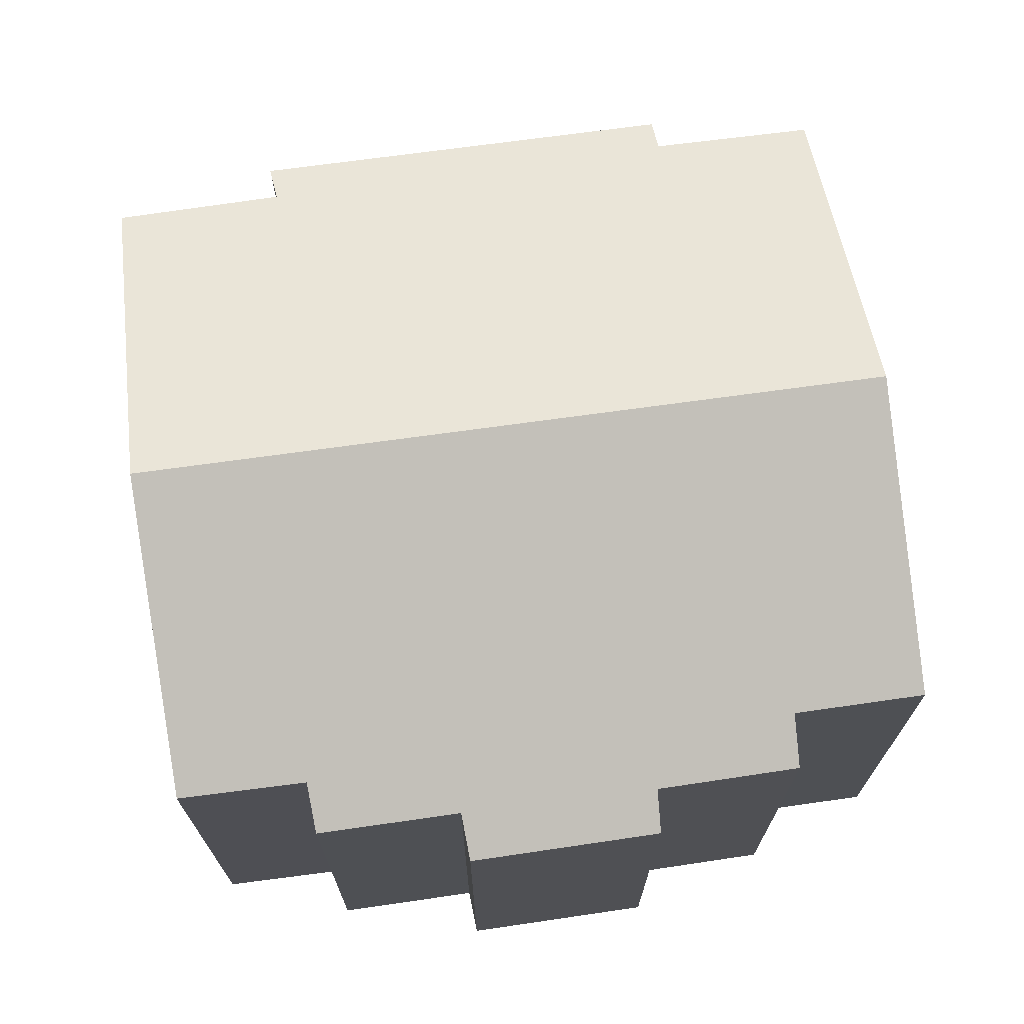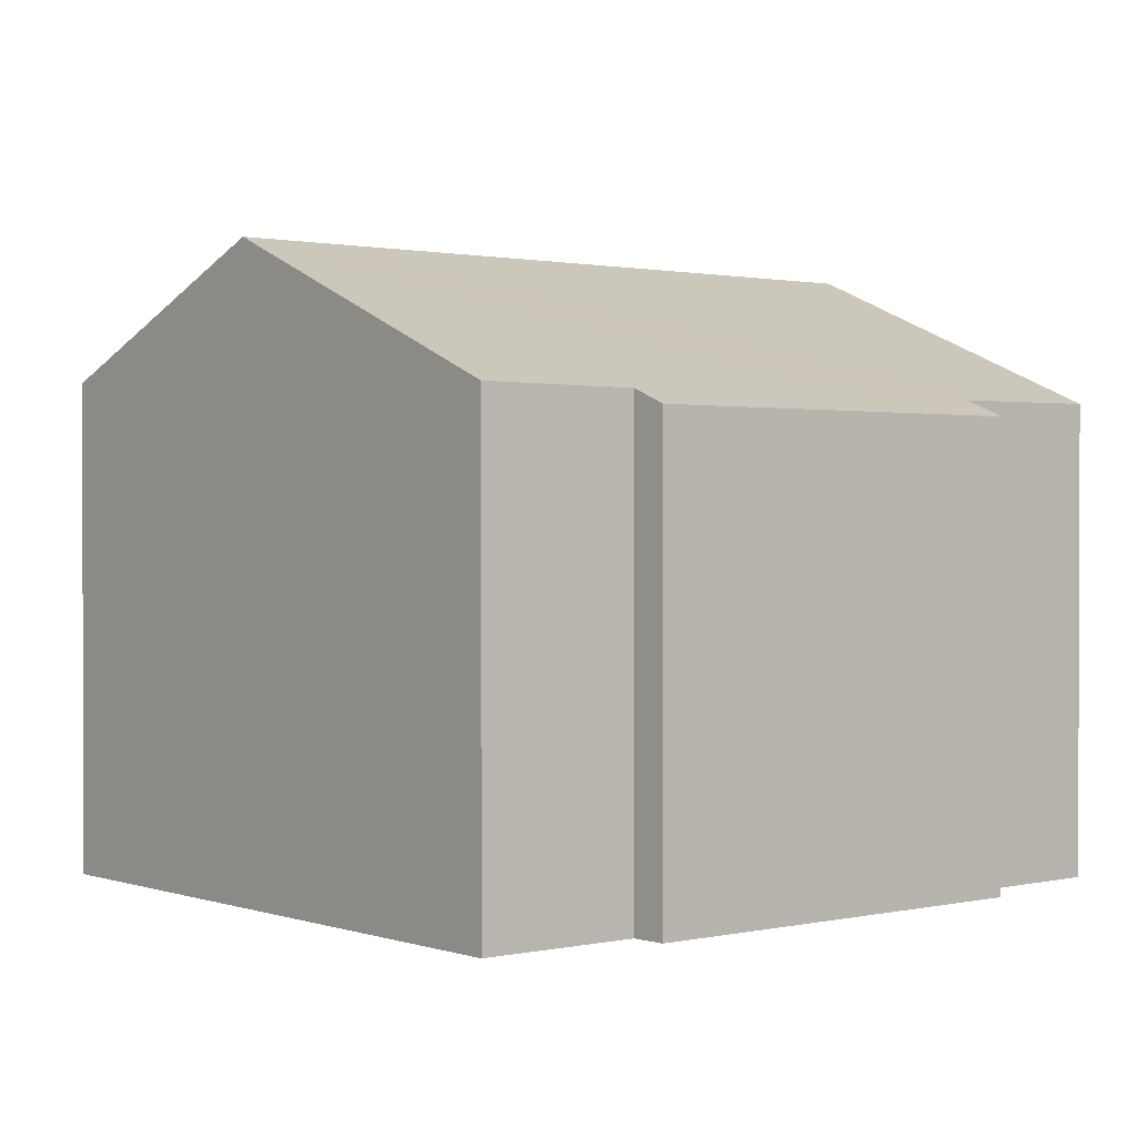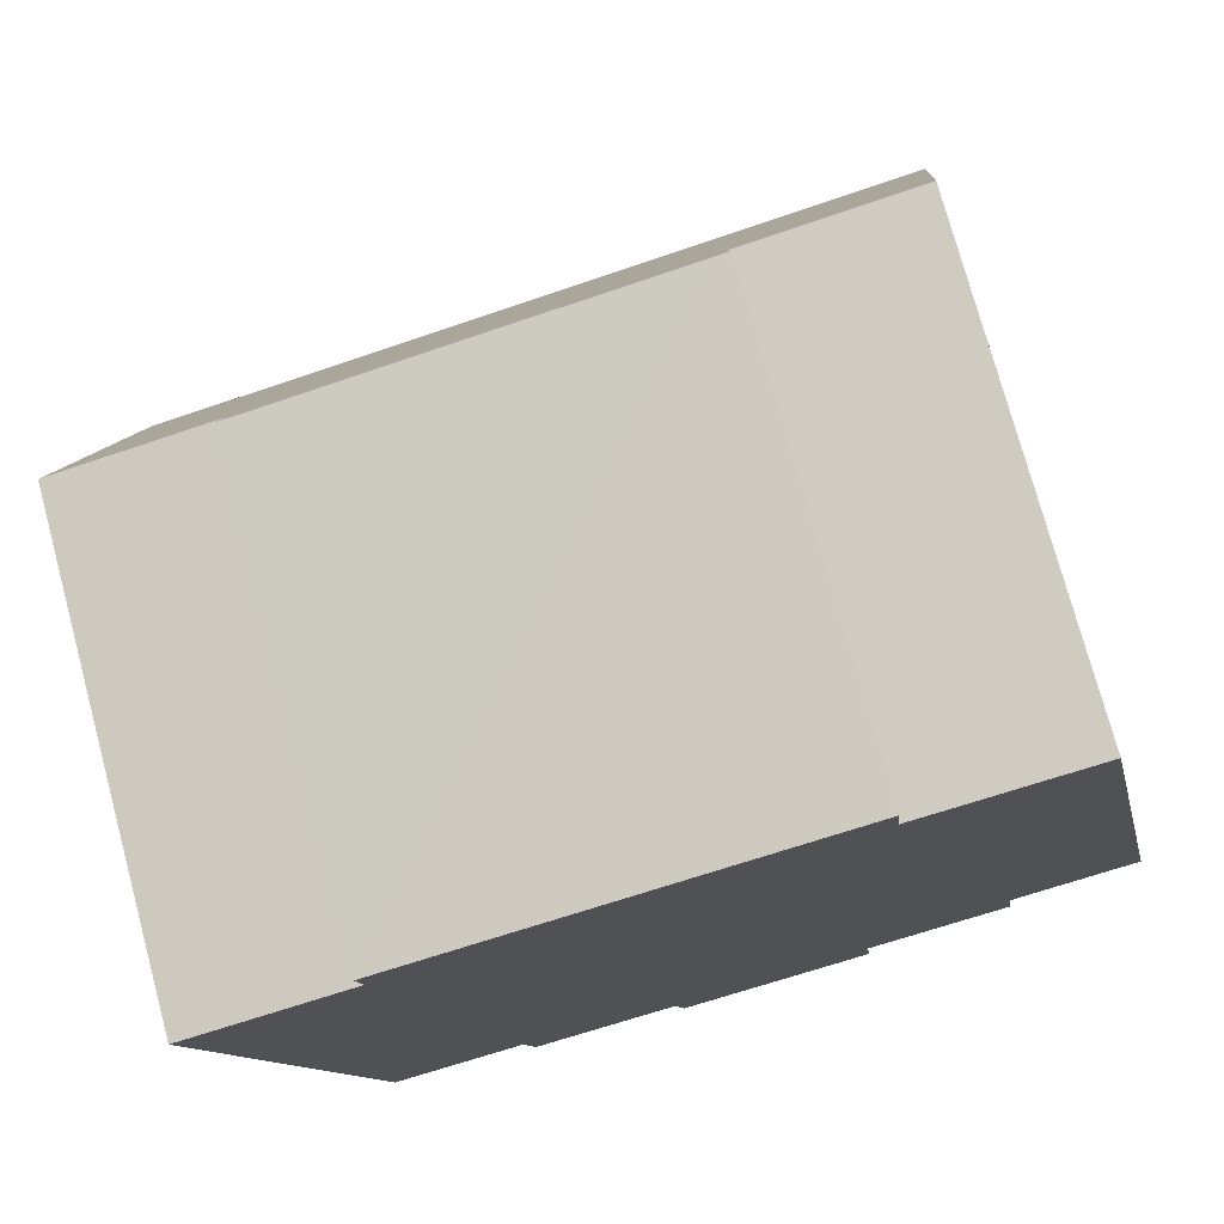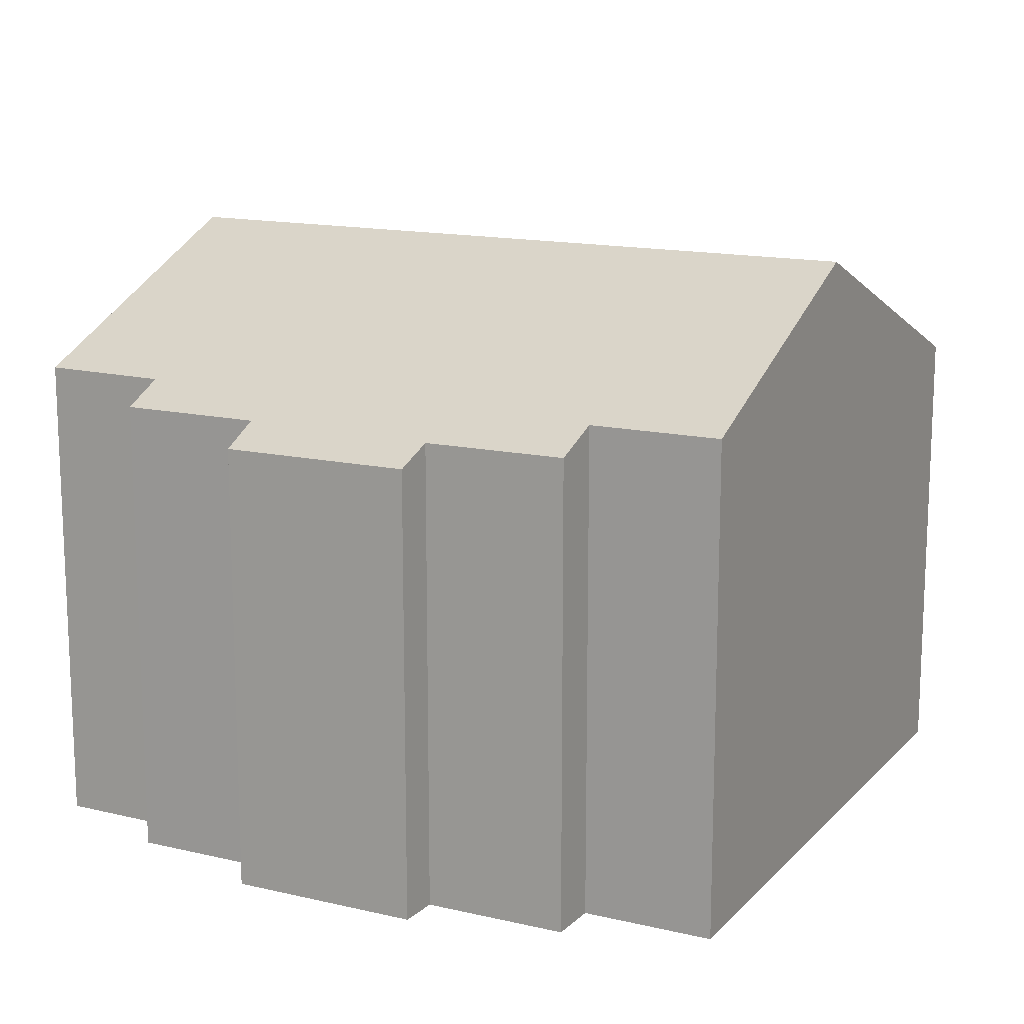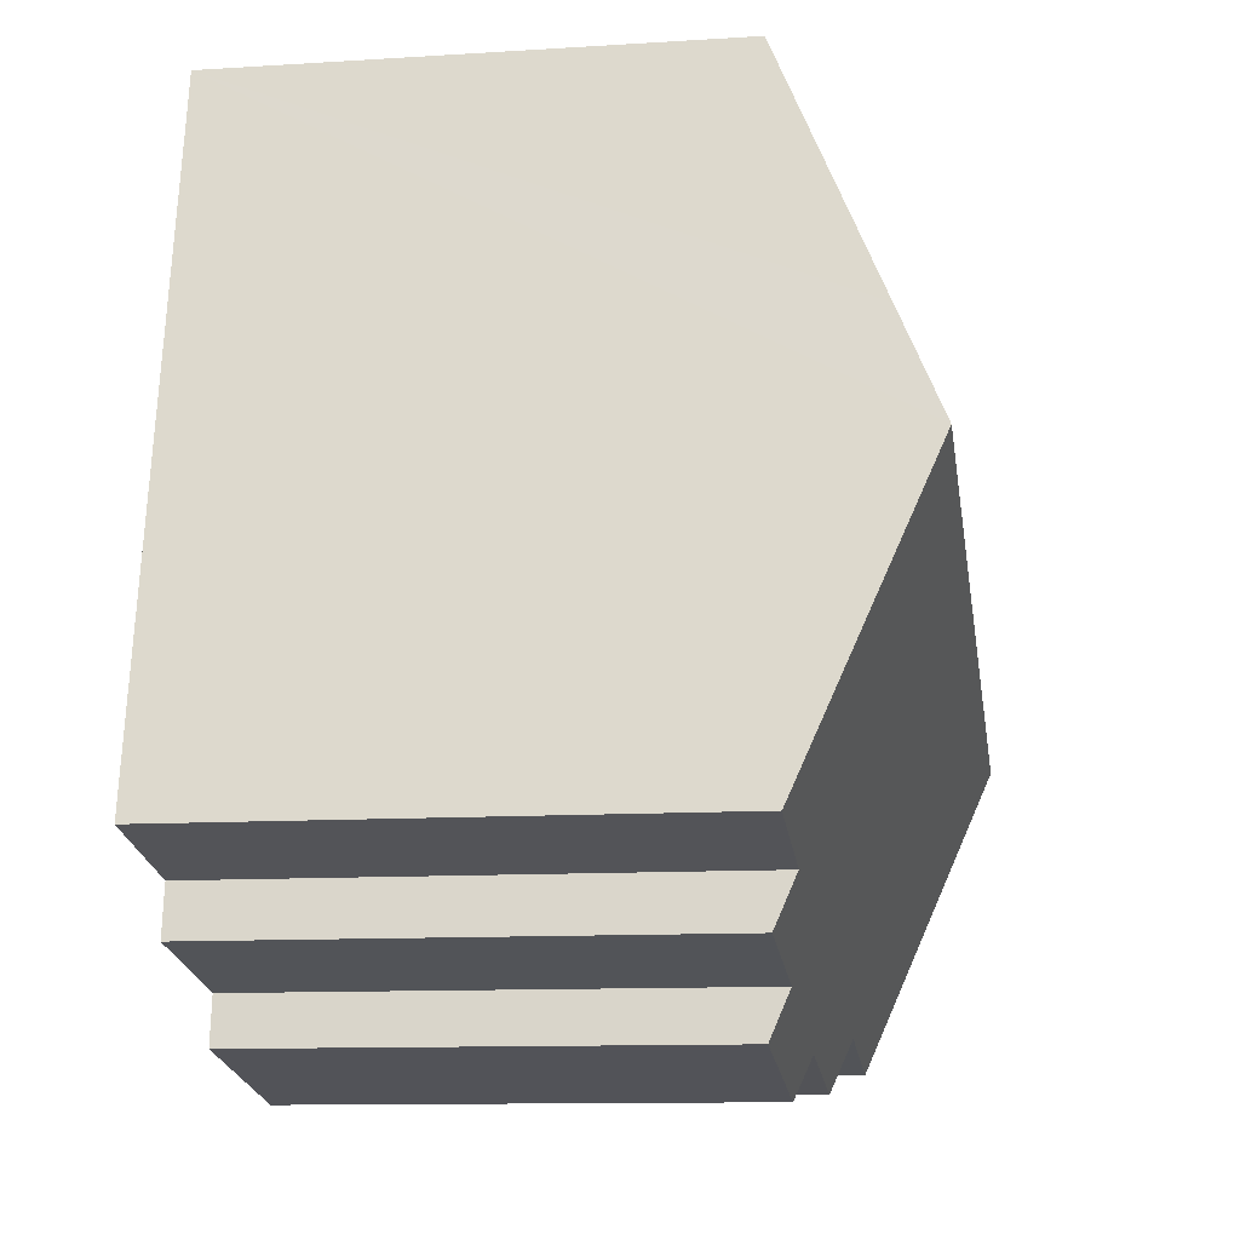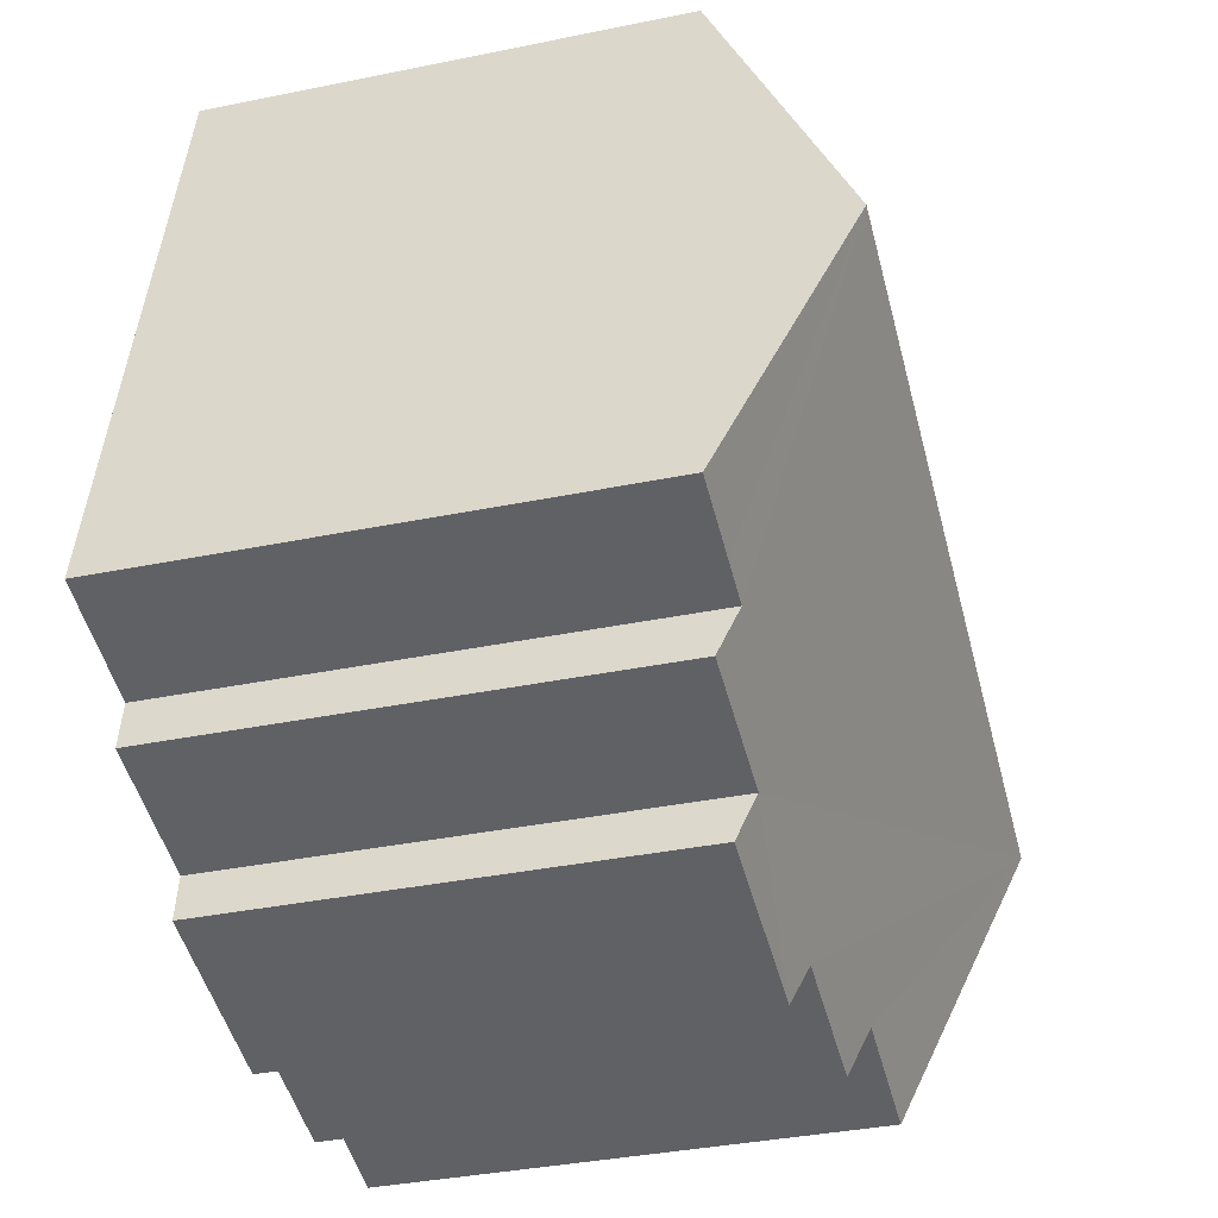
<metadata>
{"format":"obj","ext":"obj","renderer":"f3d","projection":"perspective","resolution":1024,"background":"white","views":[{"elev":71.2,"azim":160.2,"up":"+Y"},{"elev":1.1,"azim":-51.3,"up":"+Y"},{"elev":75.3,"azim":-15.1,"up":"+Z"},{"elev":14.6,"azim":-164.6,"up":"+Y"},{"elev":-11.2,"azim":98.9,"up":"+Z"},{"elev":-36.9,"azim":104.8,"up":"+Z"}]}
</metadata>
<code>
v  1.771 15.18 -8.59
v  19.45 14.12 -2.217
v  19.97 15.18 -4.743
v  18.22 11.63 3.721
v  14.12 11.6 2.928
v  13.54 11.19 3.831
v  4.685 11.2 1.945
v  3.895 11.56 0.882
v  3.751 11.2 1.746
v  0 11.58 7.092e-16
v  14.01 11.19 3.931
v  15.02 11.65 -14.59
v  18.35 12.13 -12.69
v  18.54 11.64 -13.87
v  10.52 11.2 -16.65
v  15.19 11.18 -15.71
v  19.45 12.13 -12.45
v  21.46 12.14 -12
v  10.26 11.62 -15.66
v  6.468 12.16 -15.13
v  6.765 11.64 -16.36
v  3.255 12.16 -15.79
v  10.26 9.591e-16 -15.66
v  10.52 1.02e-15 -16.65
v  6.468 9.264e-16 -15.13
v  6.765 1.002e-15 -16.36
v  3.255 9.67e-16 -15.79
v  0 0 0
v  1.771 5.26e-16 -8.59
v  3.895 -5.401e-17 0.882
v  3.751 -1.069e-16 1.746
v  21.46 7.349e-16 -12
v  18.35 7.77e-16 -12.69
v  19.45 7.622e-16 -12.45
v  15.02 8.934e-16 -14.59
v  18.54 8.491e-16 -13.87
v  15.19 9.618e-16 -15.71
v  13.54 -2.346e-16 3.831
v  14.01 -2.407e-16 3.931
v  4.685 -1.191e-16 1.945
v  18.22 -2.278e-16 3.721
v  14.12 -1.793e-16 2.928
v  19.45 1.358e-16 -2.217
v  19.97 2.904e-16 -4.743
g defaultobject
f 1 2 3
f 2 1 4
f 4 1 5
f 5 1 6
f 6 1 7
f 7 1 8
f 7 8 9
f 8 1 10
f 6 11 5
f 12 13 14
f 15 12 16
f 17 3 18
f 3 17 13
f 3 13 1
f 1 13 12
f 1 12 19
f 19 12 15
f 1 19 20
f 20 19 21
f 1 20 22
f 15 23 19
f 23 15 24
f 21 25 20
f 25 21 26
f 27 1 22
f 1 27 10
f 10 27 28
f 28 27 29
f 30 9 8
f 9 30 31
f 19 26 21
f 26 19 23
f 20 27 22
f 27 20 25
f 32 17 18
f 17 32 13
f 13 32 33
f 33 32 34
f 14 35 12
f 35 14 36
f 16 24 15
f 24 16 37
f 28 8 10
f 8 28 30
f 31 7 9
f 7 31 6
f 6 31 11
f 11 31 38
f 11 38 39
f 38 31 40
f 5 41 4
f 41 5 42
f 11 42 5
f 42 11 39
f 41 2 4
f 2 41 3
f 3 41 18
f 18 41 43
f 18 43 32
f 32 43 44
f 33 14 13
f 14 33 36
f 35 16 12
f 16 35 37
f 44 34 32
f 34 44 33
f 33 35 36
f 35 33 44
f 35 44 43
f 31 30 40
f 35 24 37
f 24 35 43
f 24 43 41
f 24 41 23
f 23 41 42
f 23 42 26
f 26 42 25
f 25 42 39
f 25 39 27
f 27 39 38
f 27 38 40
f 27 40 29
f 29 40 30
f 29 30 28

</code>
